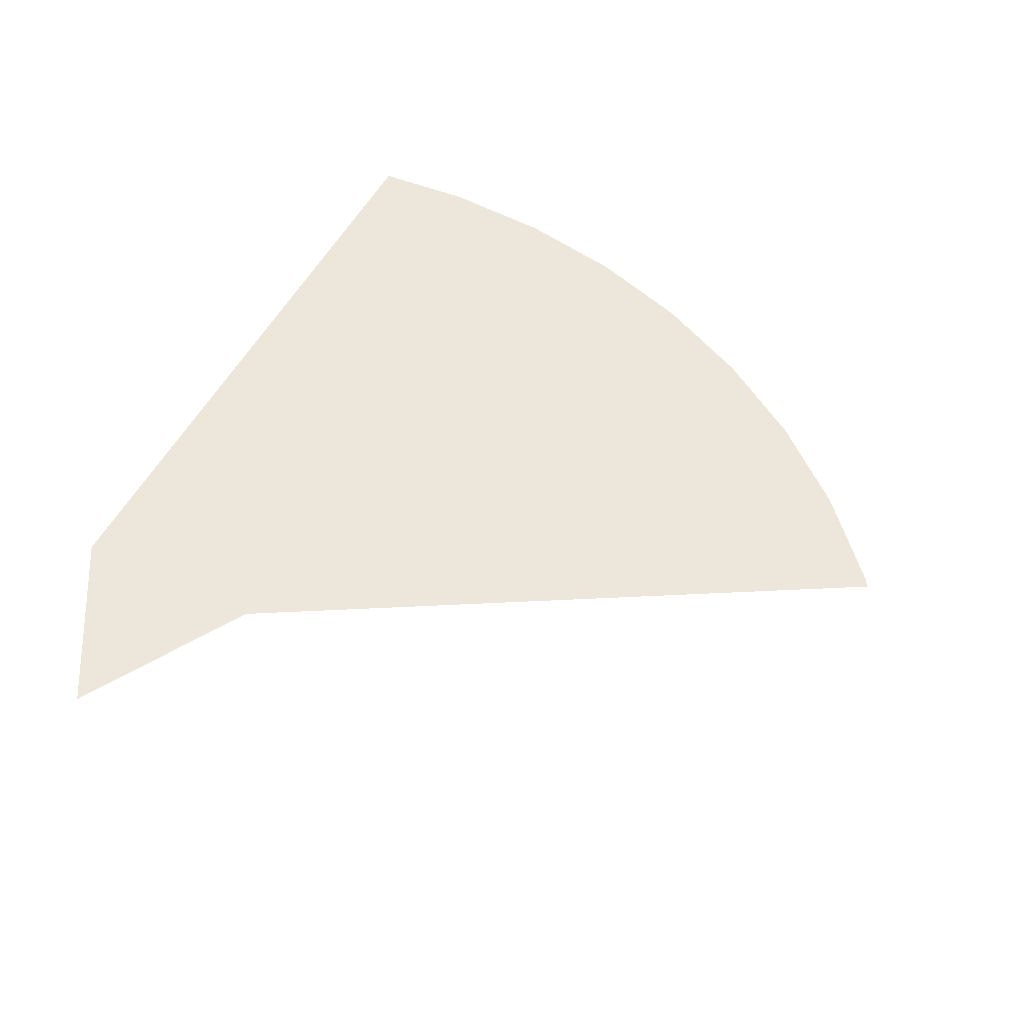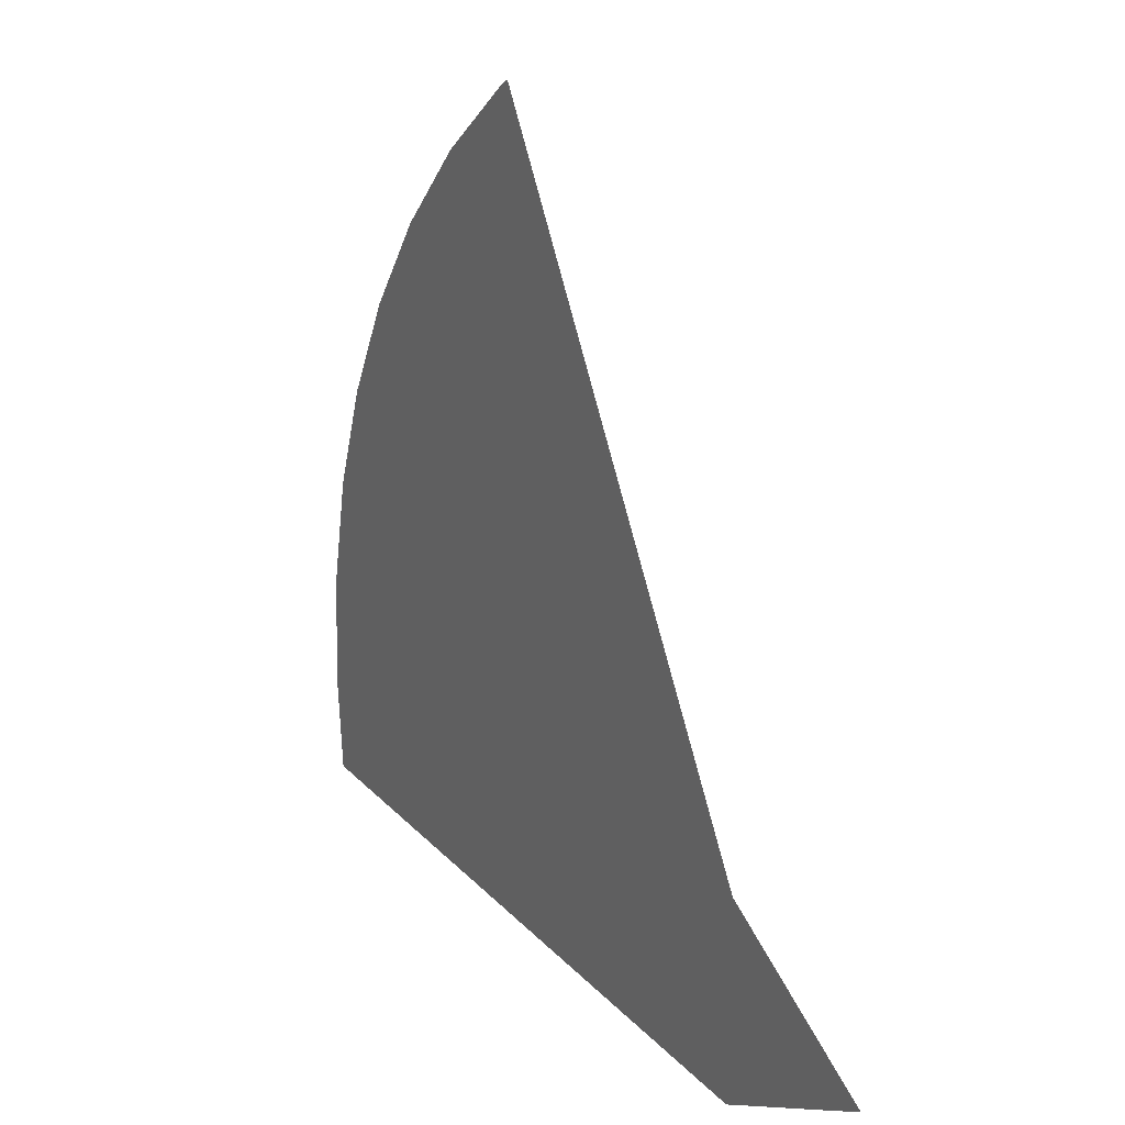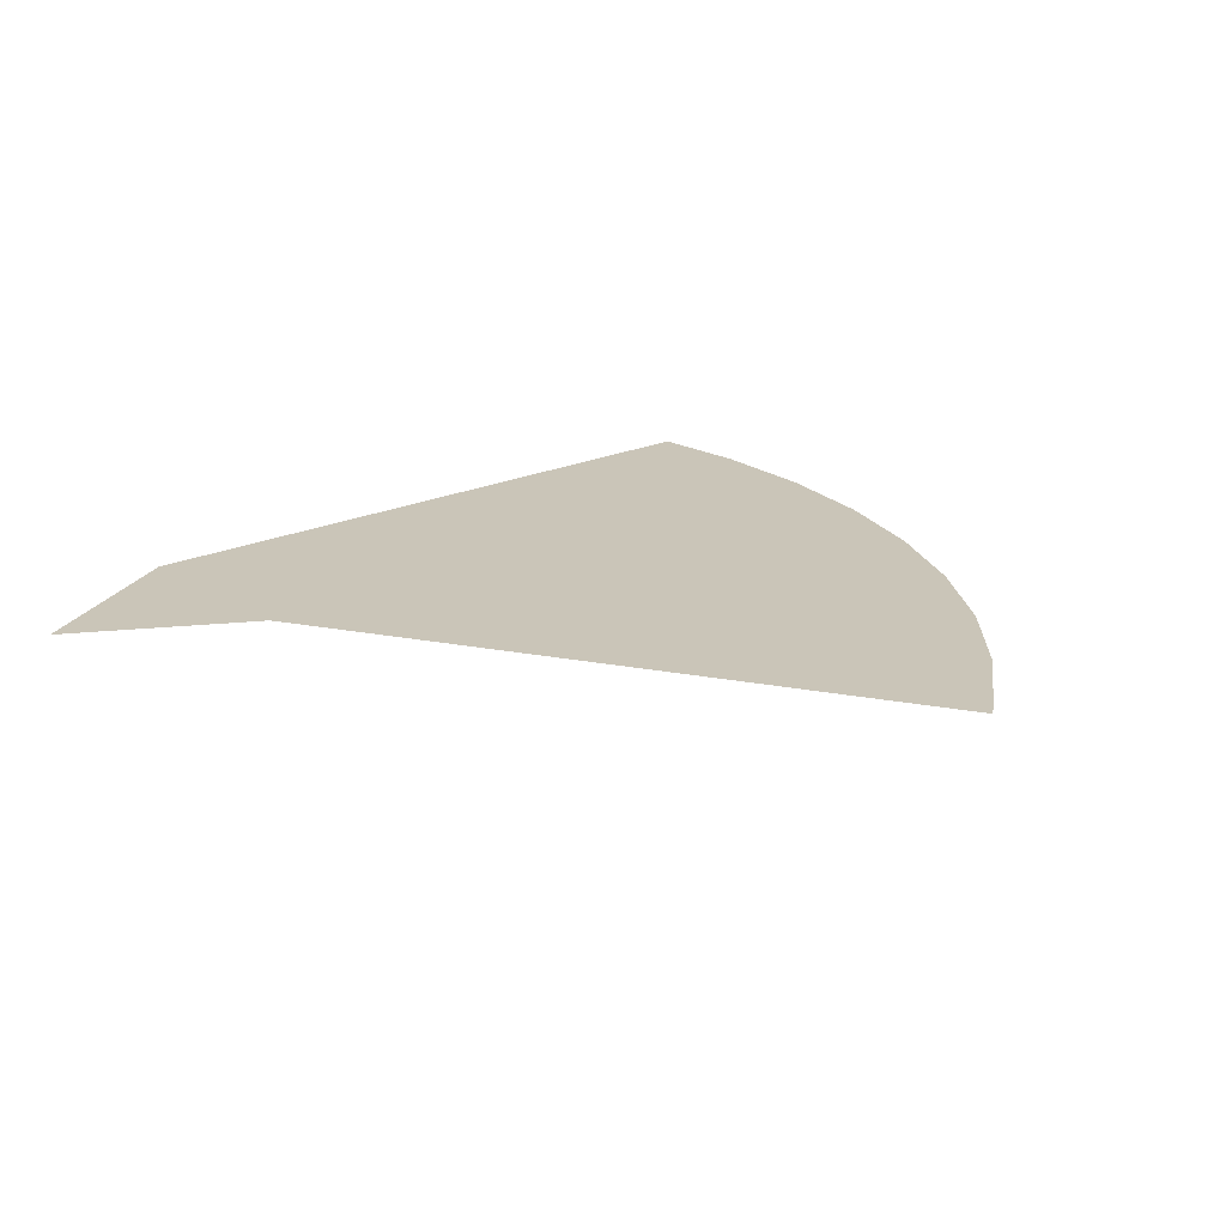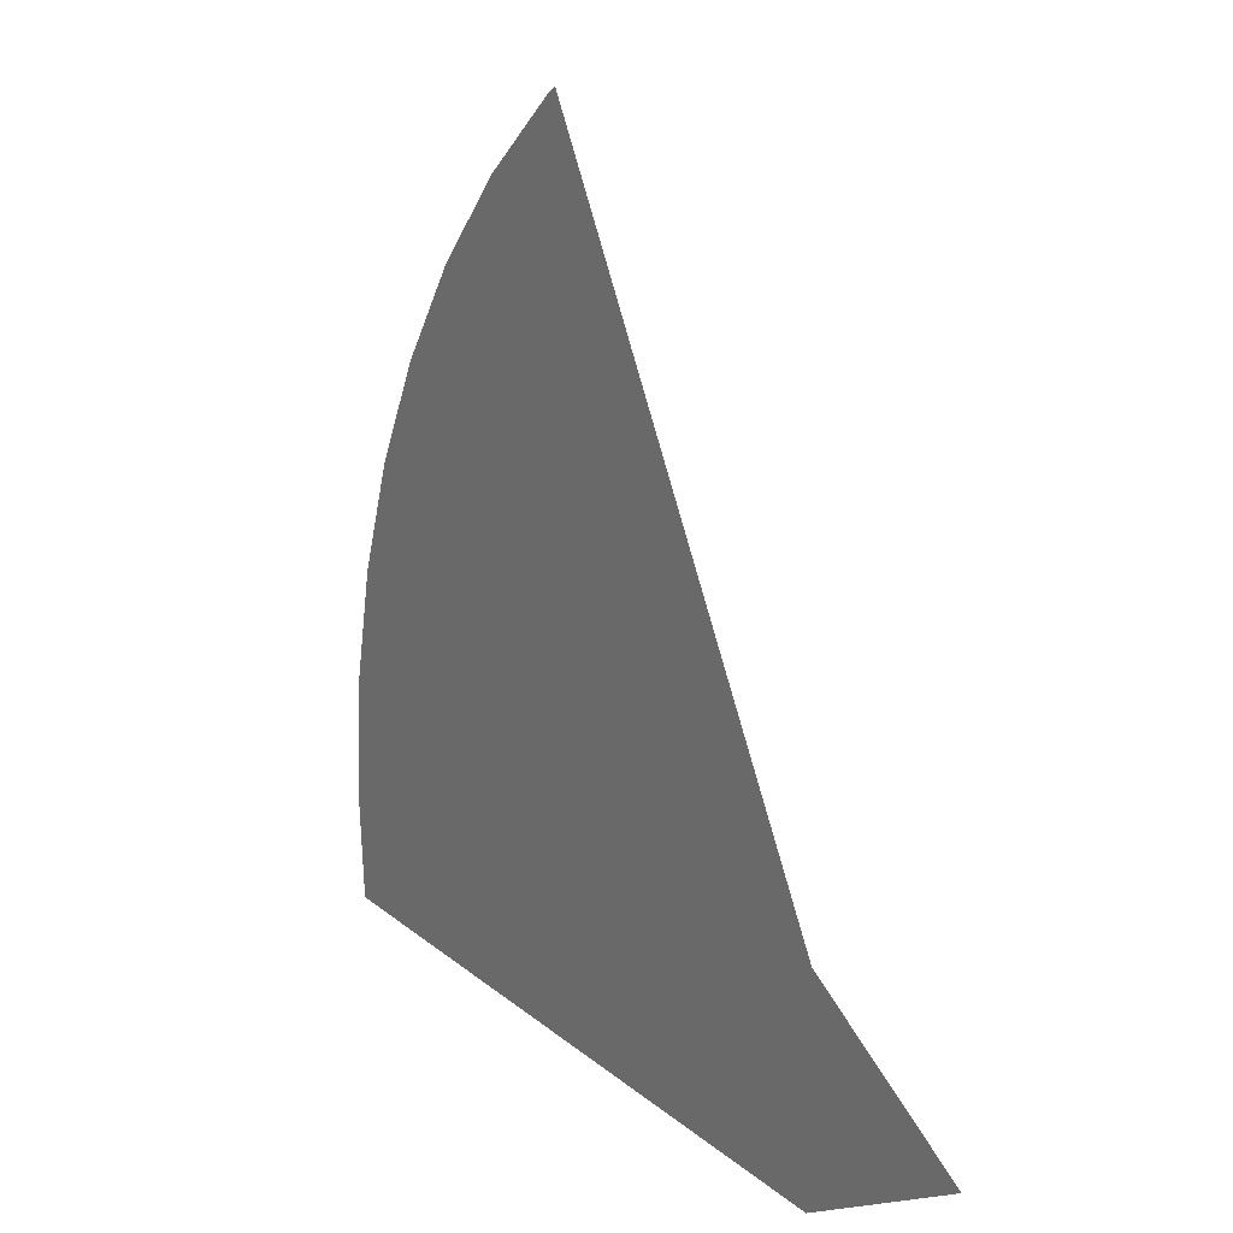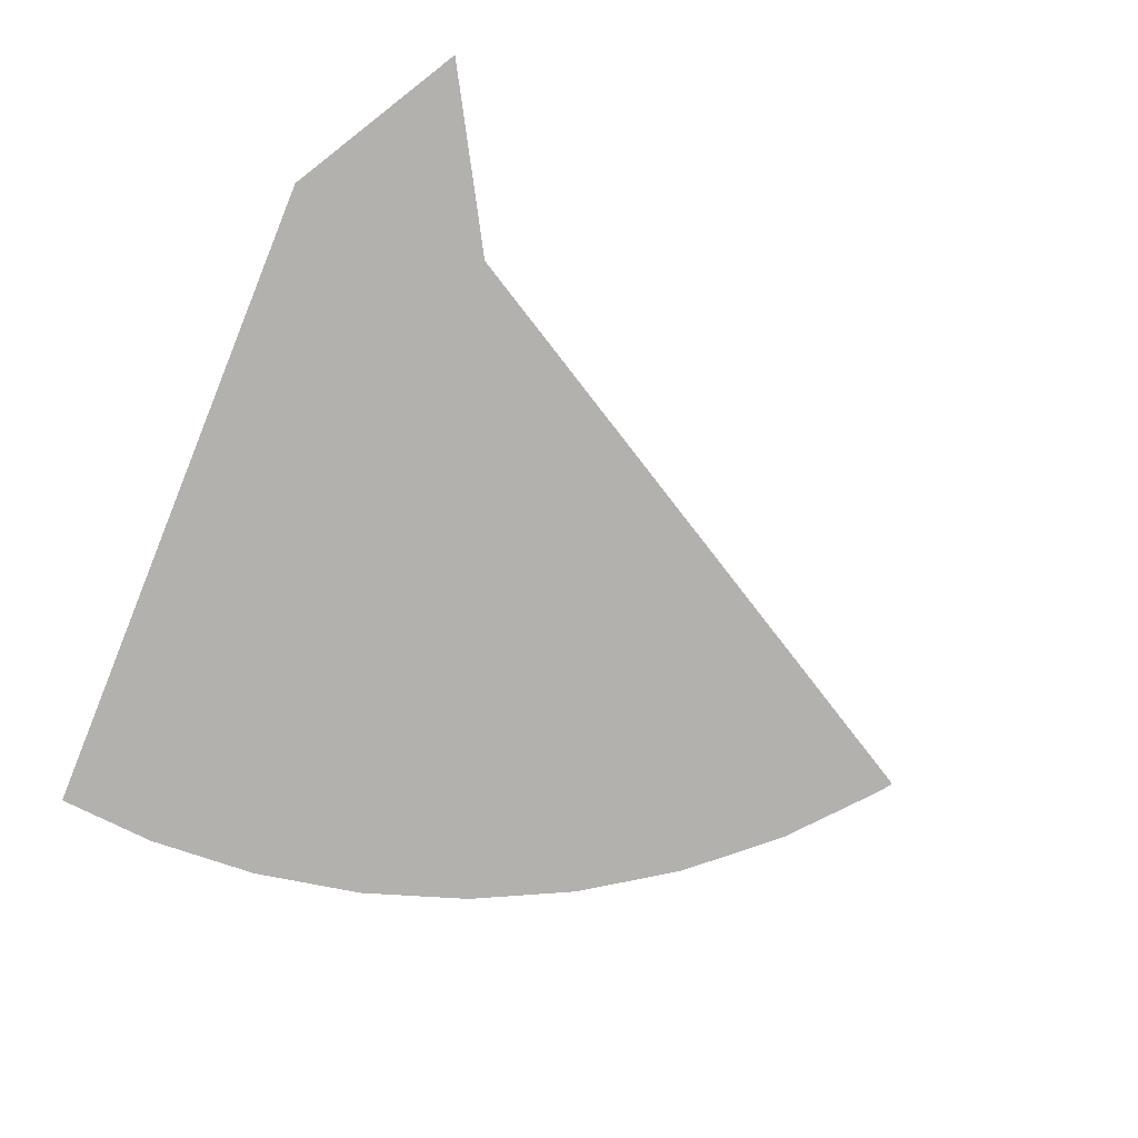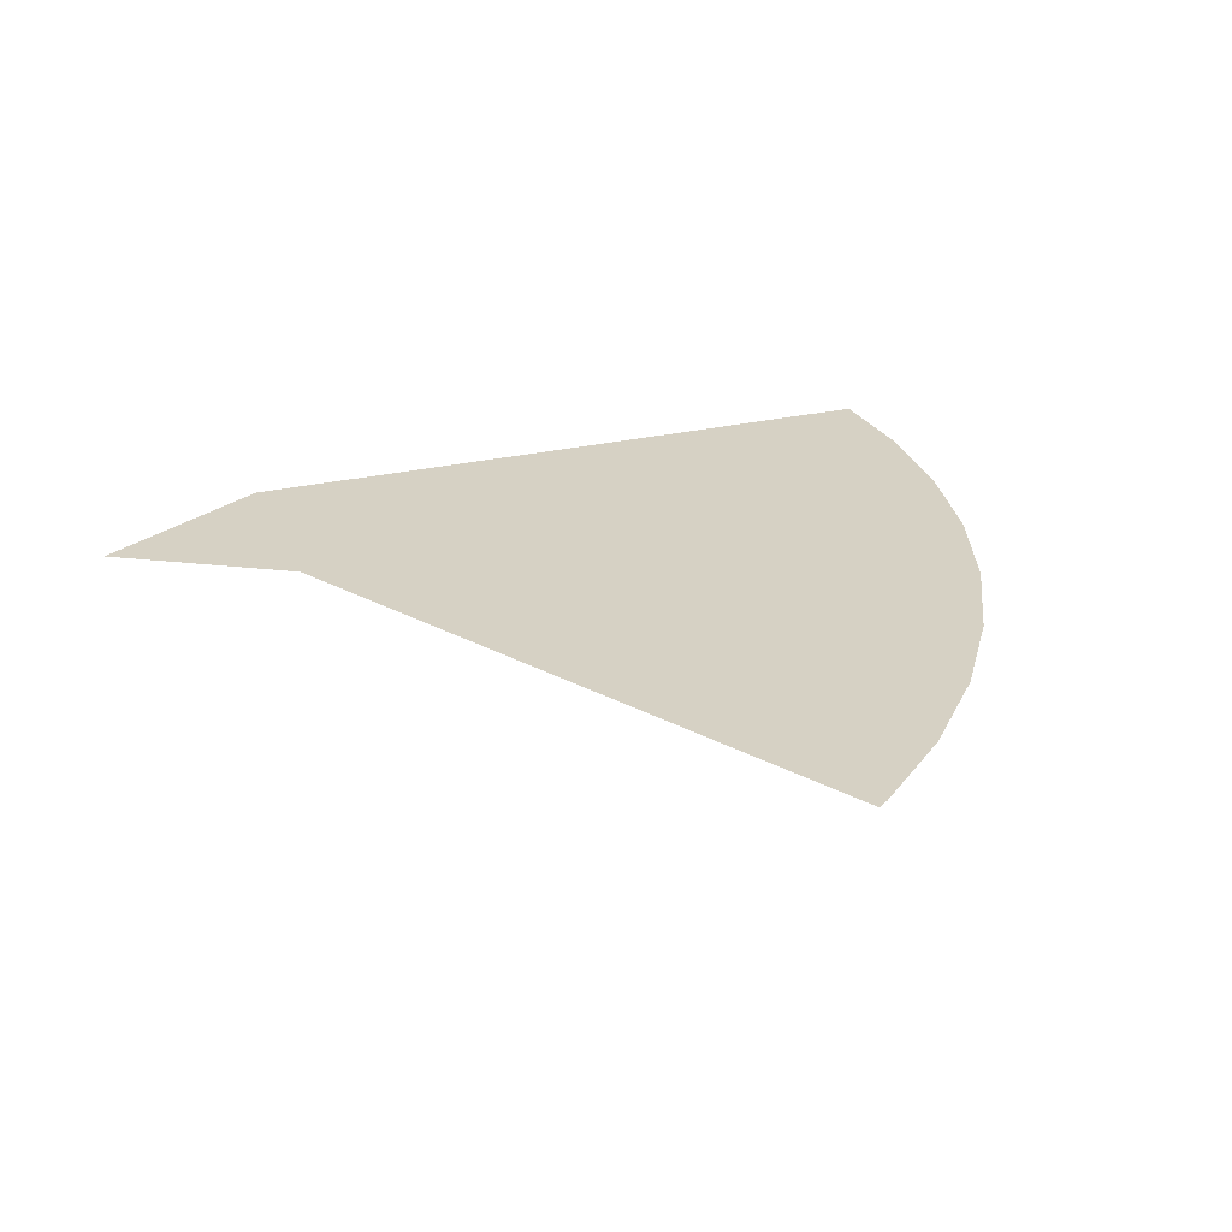
<metadata>
{"format":"obj","ext":"obj","renderer":"f3d","projection":"perspective","resolution":1024,"background":"white","views":[{"elev":51.8,"azim":-63.1,"up":"+Y"},{"elev":24.7,"azim":-122.0,"up":"+Z"},{"elev":20.4,"azim":-40.7,"up":"+Y"},{"elev":18.8,"azim":-123.3,"up":"+Z"},{"elev":-79.3,"azim":-112.1,"up":"+Y"},{"elev":27.0,"azim":-20.0,"up":"+Y"}]}
</metadata>
<code>
v 0 0 0
v 0.3031 0 0.175
v 0.3031 0 -0.175
v 0.3031 0 -0.175
v 0.3031 0 0.175
v 1.489 0 0.175
v 1.489 0 -0.175
v 1.489 0 -0.175
v 1.489 0 0.175
v 1.5 0 0
v 0.3031 0 0.175
v 0.4908 0 0.5
v 1.411 0 0.5
v 1.489 0 0.175
v 1.487 0 0.1958
v 1.489 0 0.175
v 1.411 0 0.5
v 1.449 0 0.3882
v 0.4908 0 0.5
v 0.6928 0 0.85
v 1.232 0 0.85
v 1.411 0 0.5
v 1.411 0 0.5
v 1.232 0 0.85
v 1.299 0 0.75
v 1.386 0 0.574
v 0.8959 0 1.202
v 1.232 0 0.85
v 0.6928 0 0.85
v 1.232 0 0.85
v 0.8959 0 1.202
v 1.19 0 0.9131
v 1.19 0 0.9131
v 0.8959 0 1.202
v 0.9131 0 1.19
v 1.061 0 1.061
g mesh7114835
f 1 3 2
f 4 6 5
f 6 4 7
f 8 10 9
f 11 13 12
f 13 11 14
f 15 17 16
f 17 15 18
f 19 21 20
f 21 19 22
f 23 25 24
f 25 23 26
f 27 29 28
f 30 32 31
f 33 35 34
f 35 33 36

</code>
